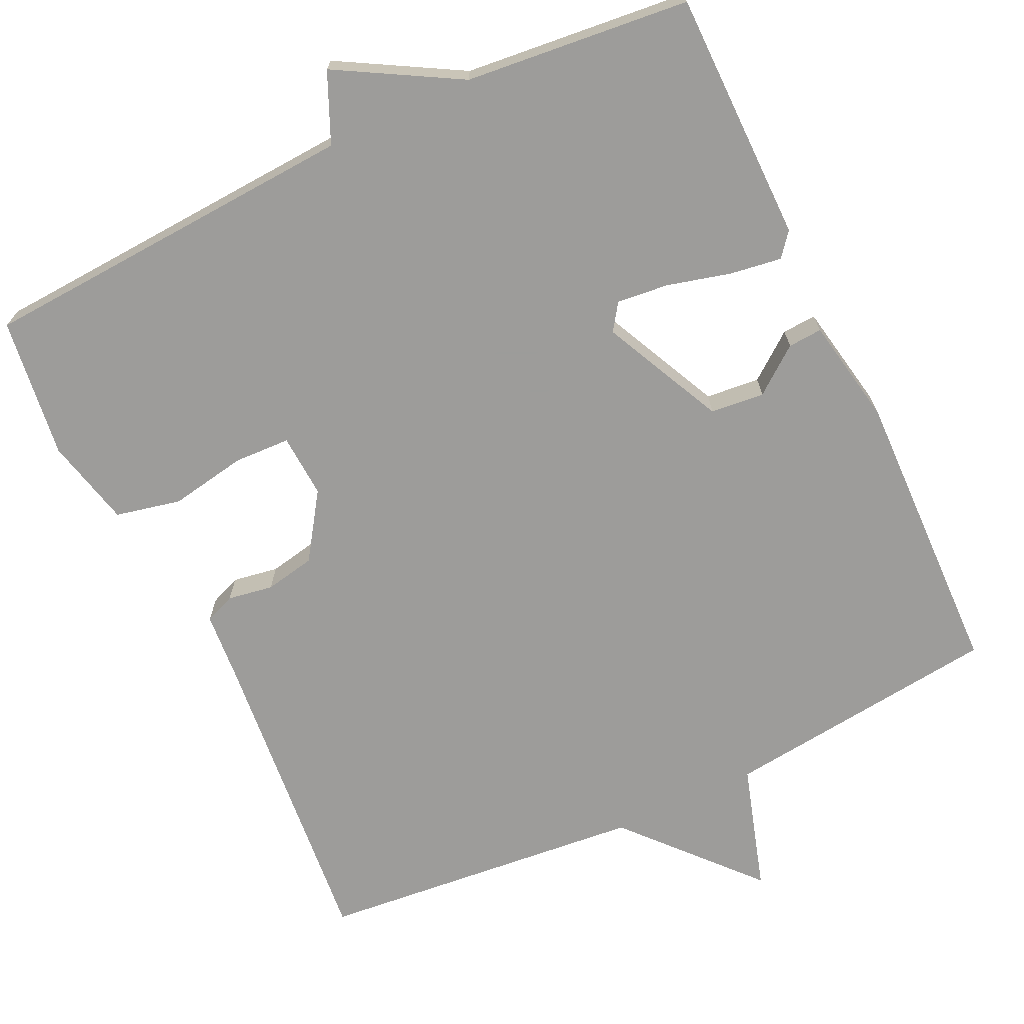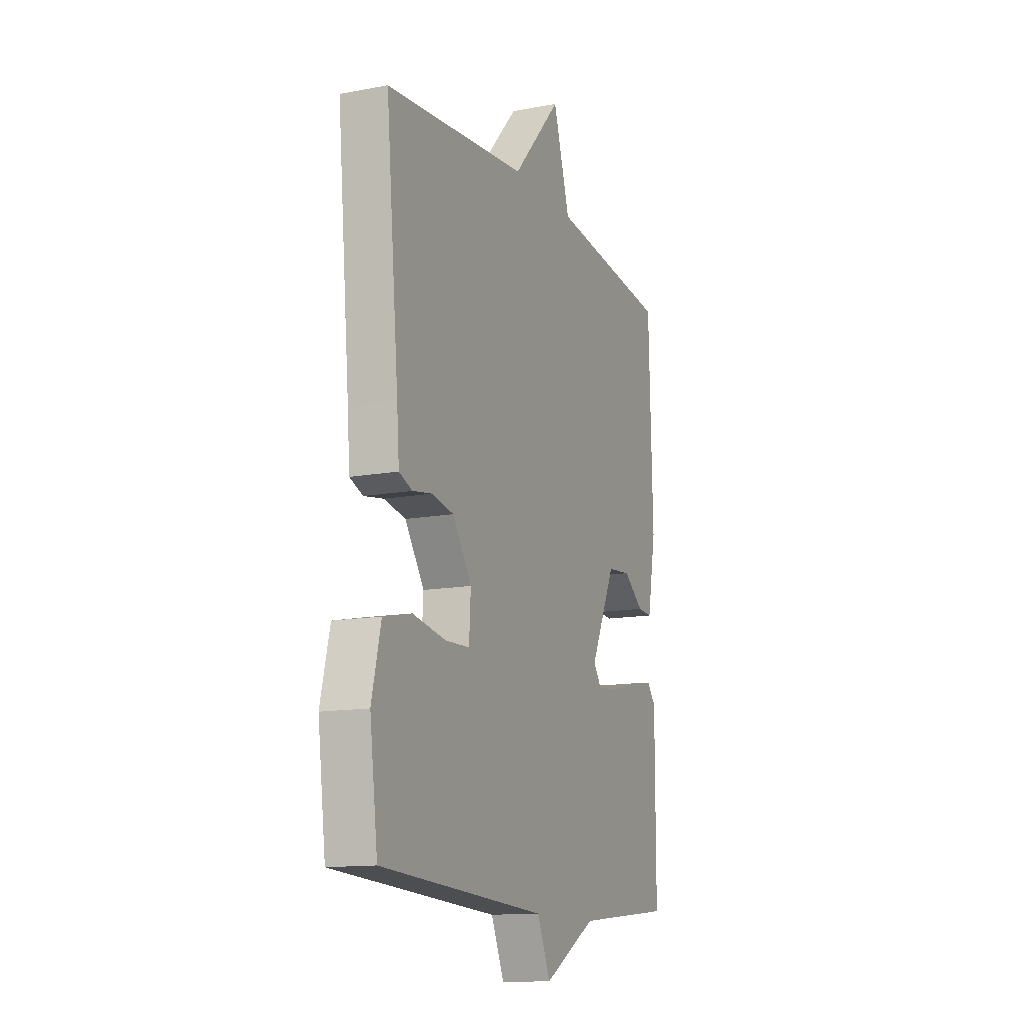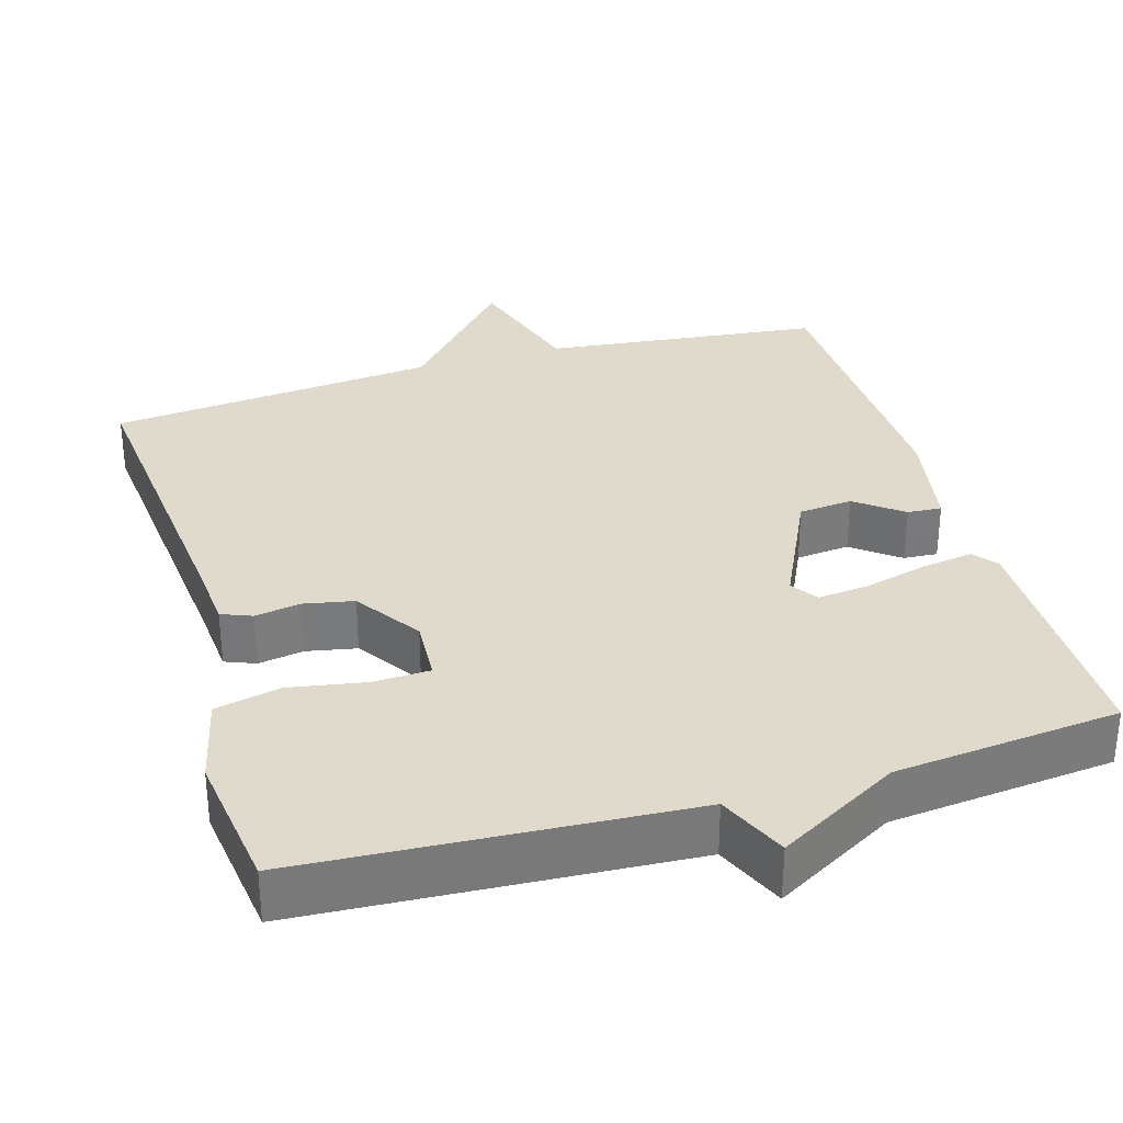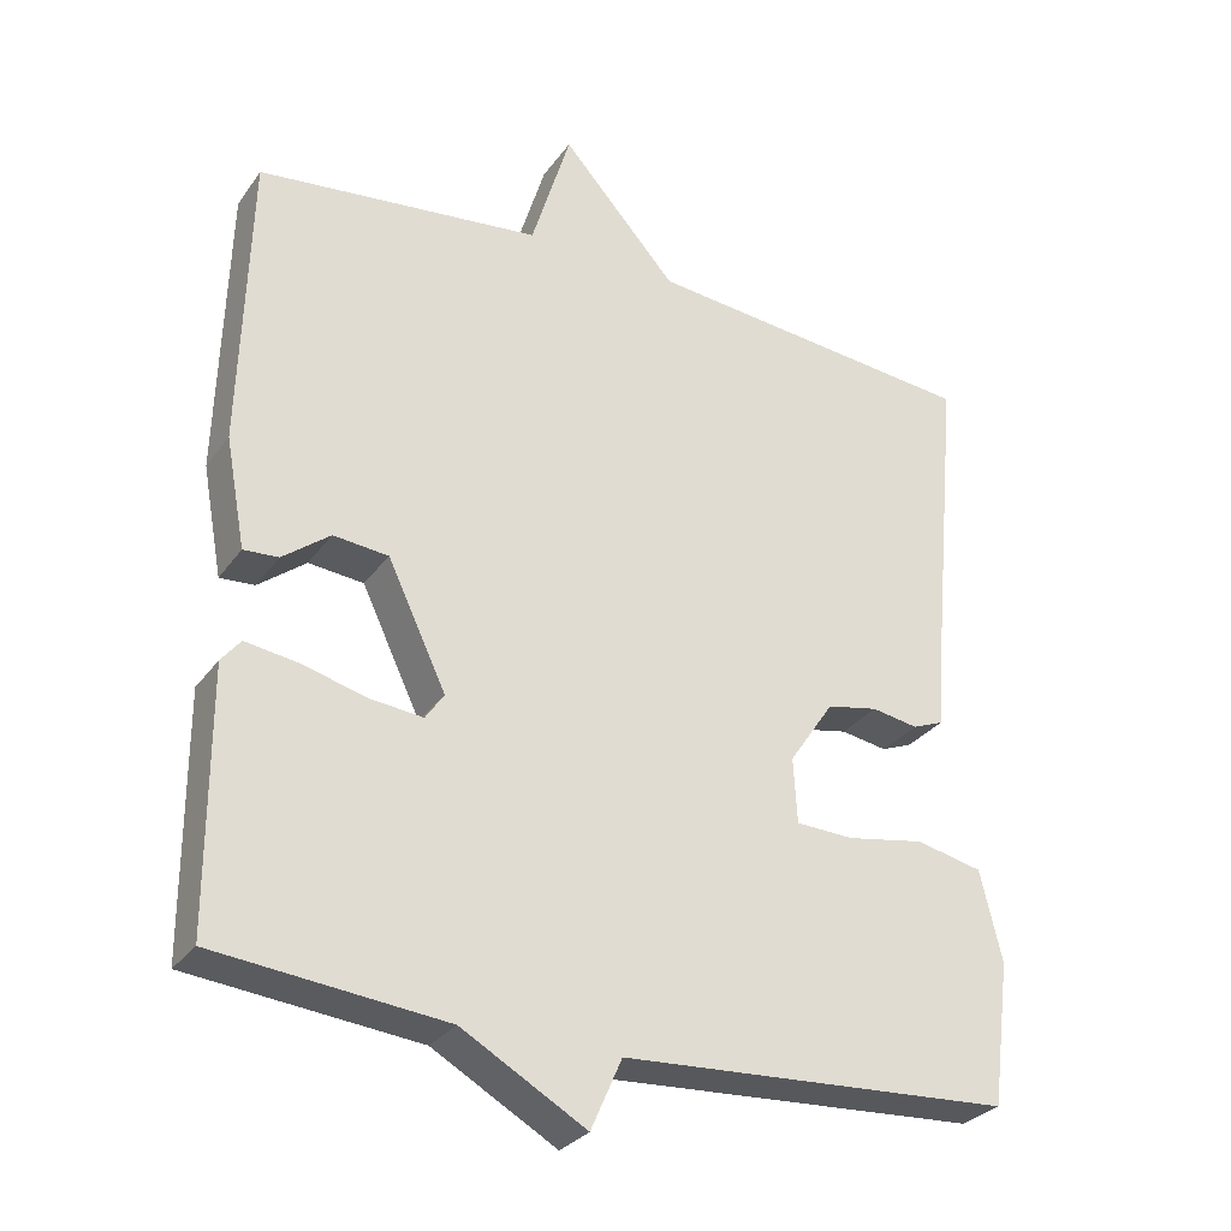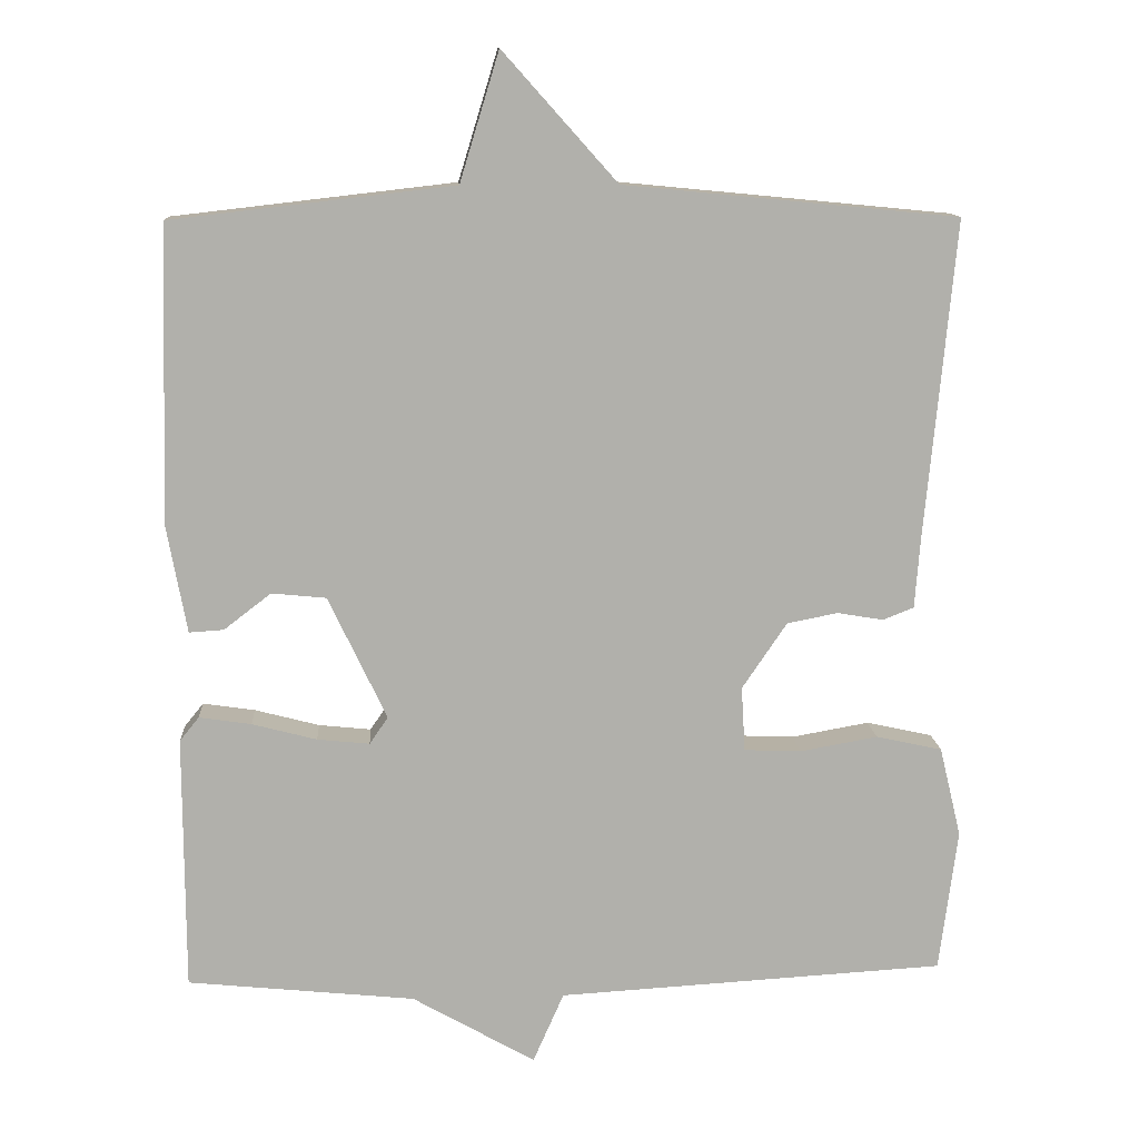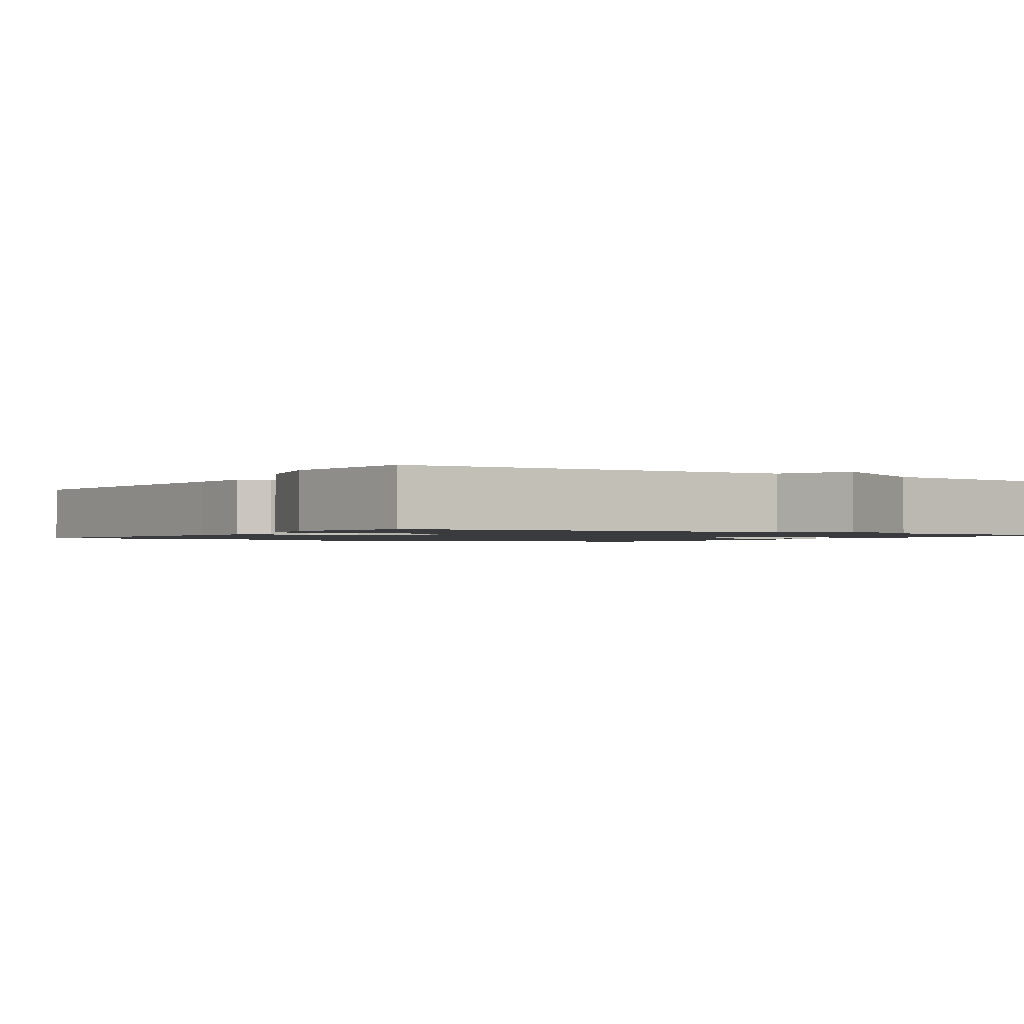
<metadata>
{"format":"obj","ext":"obj","renderer":"f3d","projection":"perspective","resolution":1024,"background":"white","views":[{"elev":-70.0,"azim":-154.6,"up":"+Y"},{"elev":-13.4,"azim":113.0,"up":"+Z"},{"elev":32.4,"azim":163.5,"up":"+Y"},{"elev":-29.7,"azim":-28.9,"up":"+Z"},{"elev":11.9,"azim":-3.5,"up":"+Z"},{"elev":-1.3,"azim":147.6,"up":"+Y"}]}
</metadata>
<code>
v 0.5 0.07 0.5
v 0.461 0.07 0.086
v 0.454 0.07 -0.005
v 0.414 0.07 -0.021
v 0.354 0.07 -0.011
v 0.288 0.07 -0.024
v 0.23 0.07 -0.11
v 0.235 0.07 -0.194
v 0.309 0.07 -0.197
v 0.41 0.07 -0.179
v 0.496 0.07 -0.198
v 0.524 0.07 -0.315
v 0.5 0.07 -0.5
v -0.004 0.07 -0.53
v -0.044 0.07 -0.621
v -0.204 0.07 -0.53
v -0.5 0.07 -0.5
v -0.501 0.07 -0.169
v -0.476 0.07 -0.138
v -0.408 0.07 -0.148
v -0.324 0.07 -0.17
v -0.256 0.07 -0.177
v -0.232 0.07 -0.142
v -0.308 0.07 0.018
v -0.379 0.07 0.025
v -0.44 0.07 -0.022
v -0.485 0.07 -0.025
v -0.511 0.07 0.116
v -0.5 0.07 0.5
v -0.133 0.07 0.542
v -0.082 0.07 0.709
v 0.067 0.07 0.542
v 0.5 0 0.5
v 0.461 0 0.086
v 0.454 0 -0.005
v 0.414 0 -0.021
v 0.354 0 -0.011
v 0.288 0 -0.024
v 0.23 0 -0.11
v 0.235 0 -0.194
v 0.309 0 -0.197
v 0.41 0 -0.179
v 0.496 0 -0.198
v 0.524 0 -0.315
v 0.5 0 -0.5
v -0.004 0 -0.53
v -0.044 0 -0.621
v -0.204 0 -0.53
v -0.5 0 -0.5
v -0.501 0 -0.169
v -0.476 0 -0.138
v -0.408 0 -0.148
v -0.324 0 -0.17
v -0.256 0 -0.177
v -0.232 0 -0.142
v -0.308 0 0.018
v -0.379 0 0.025
v -0.44 0 -0.022
v -0.485 0 -0.025
v -0.511 0 0.116
v -0.5 0 0.5
v -0.133 0 0.542
v -0.082 0 0.709
v 0.067 0 0.542
f 30 31 32
f 29 30 32
f 28 29 32
f 27 28 32
f 26 27 32
f 25 26 32
f 32 1 2
f 25 32 2
f 24 25 2
f 23 24 2
f 22 23 2
f 19 20 21
f 18 19 21
f 17 18 21
f 16 17 21
f 16 21 22
f 15 16 22
f 14 15 22
f 12 13 14
f 11 12 14
f 10 11 14
f 9 10 14
f 8 9 14 22
f 7 8 22
f 6 7 22
f 2 3 4 5
f 2 5 6
f 2 6 22
f 64 63 62
f 64 62 61
f 64 61 60
f 64 60 59
f 64 59 58
f 64 58 57
f 34 33 64
f 34 64 57
f 34 57 56
f 34 56 55
f 34 55 54
f 53 52 51
f 53 51 50
f 53 50 49
f 53 49 48
f 54 53 48
f 54 48 47
f 54 47 46
f 46 45 44
f 46 44 43
f 46 43 42
f 46 42 41
f 54 46 41 40
f 54 40 39
f 54 39 38
f 37 36 35 34
f 38 37 34
f 54 38 34
f 1 33 34 2
f 2 34 35 3
f 3 35 36 4
f 4 36 37 5
f 5 37 38 6
f 6 38 39 7
f 7 39 40 8
f 8 40 41 9
f 9 41 42 10
f 10 42 43 11
f 11 43 44 12
f 12 44 45 13
f 13 45 46 14
f 14 46 47 15
f 15 47 48 16
f 16 48 49 17
f 17 49 50 18
f 18 50 51 19
f 19 51 52 20
f 20 52 53 21
f 21 53 54 22
f 22 54 55 23
f 23 55 56 24
f 24 56 57 25
f 25 57 58 26
f 26 58 59 27
f 27 59 60 28
f 28 60 61 29
f 29 61 62 30
f 30 62 63 31
f 31 63 64 32
f 32 64 33 1

</code>
